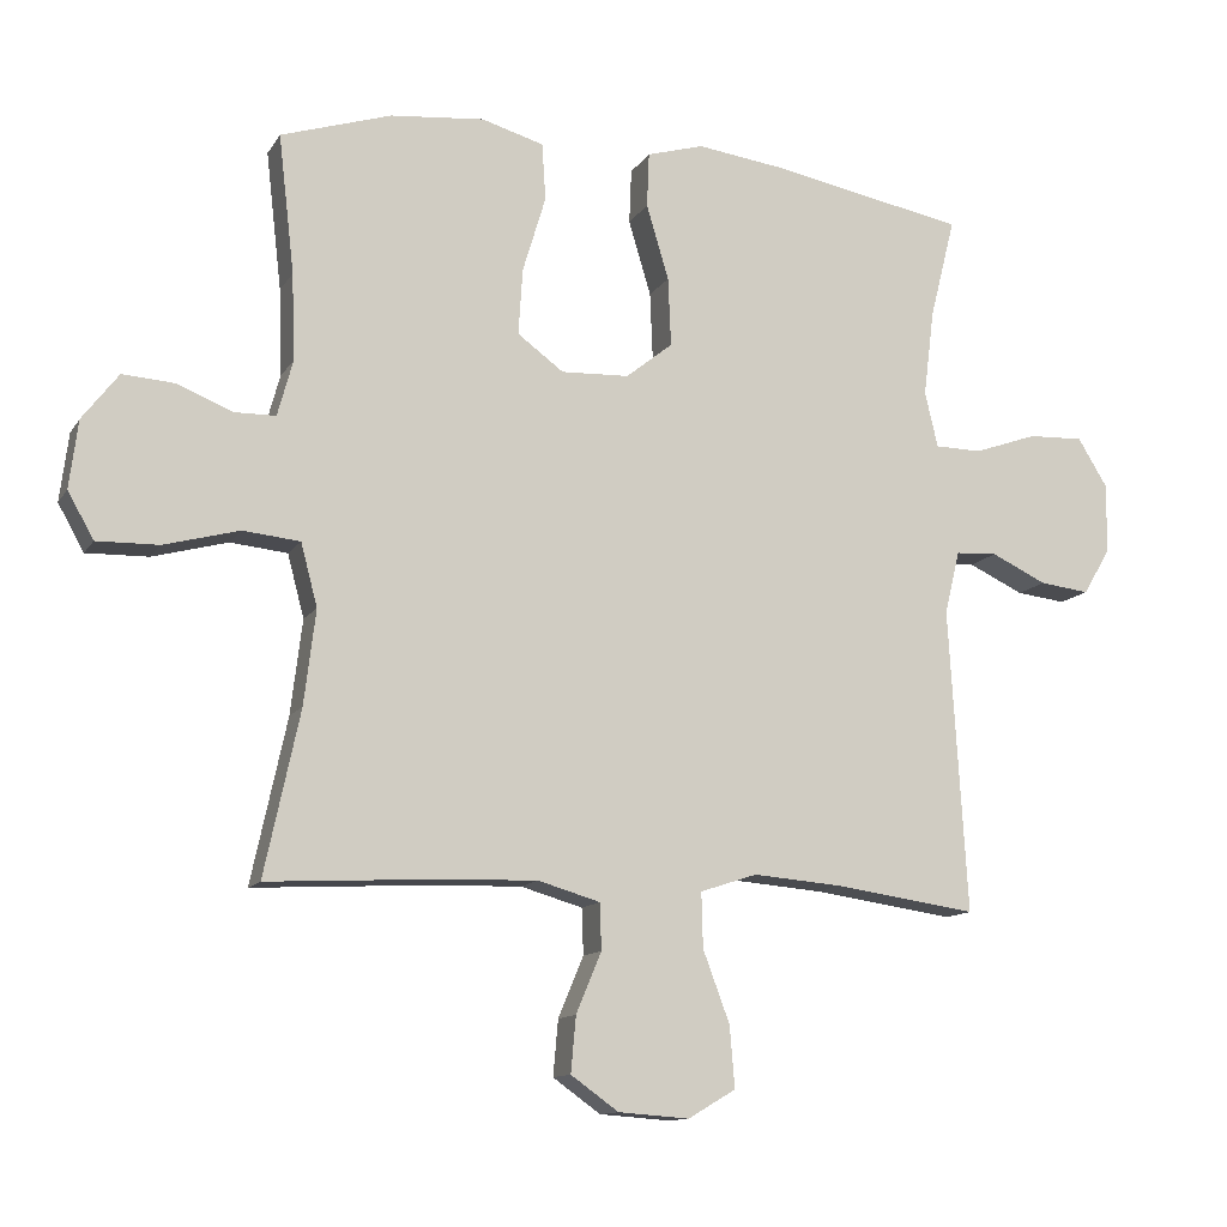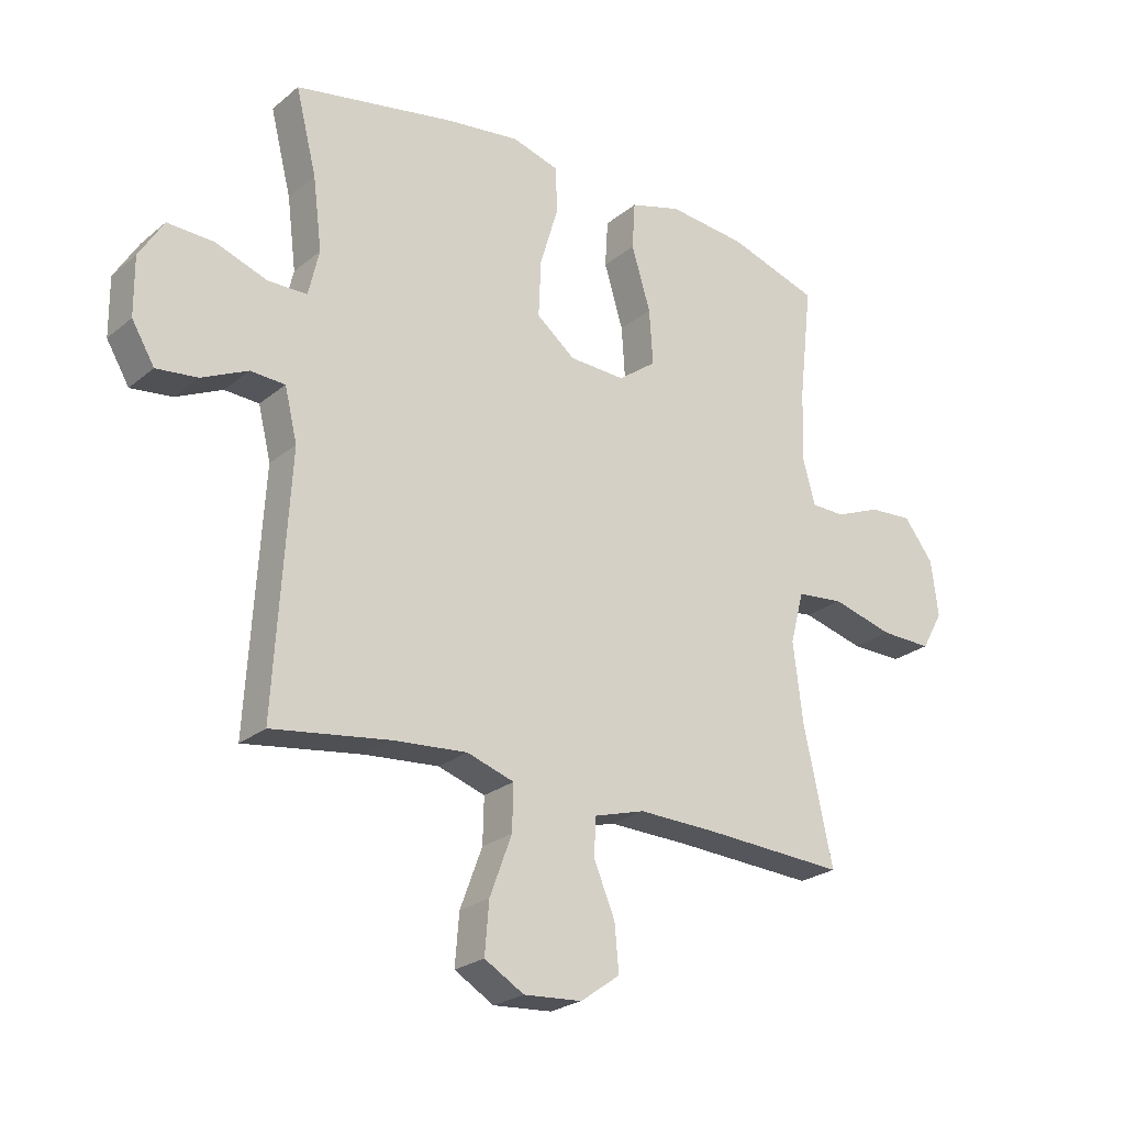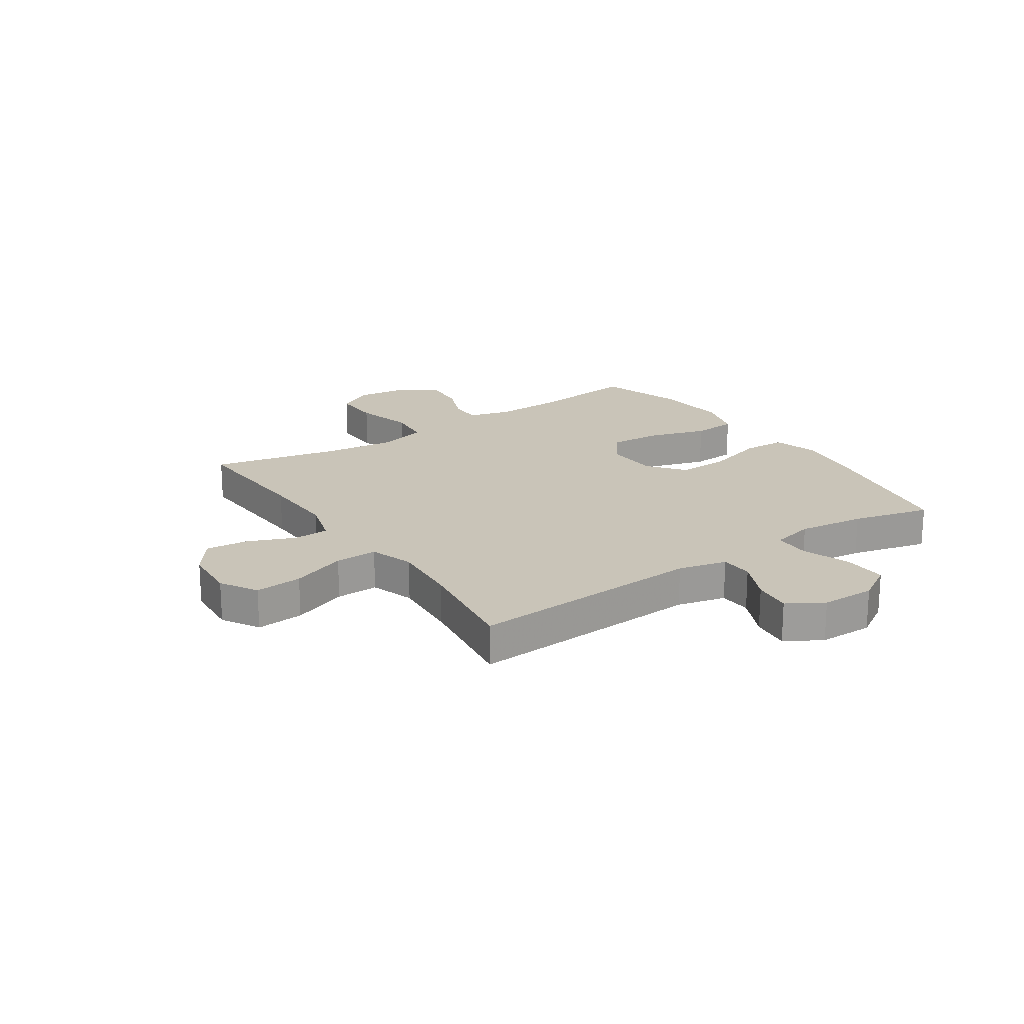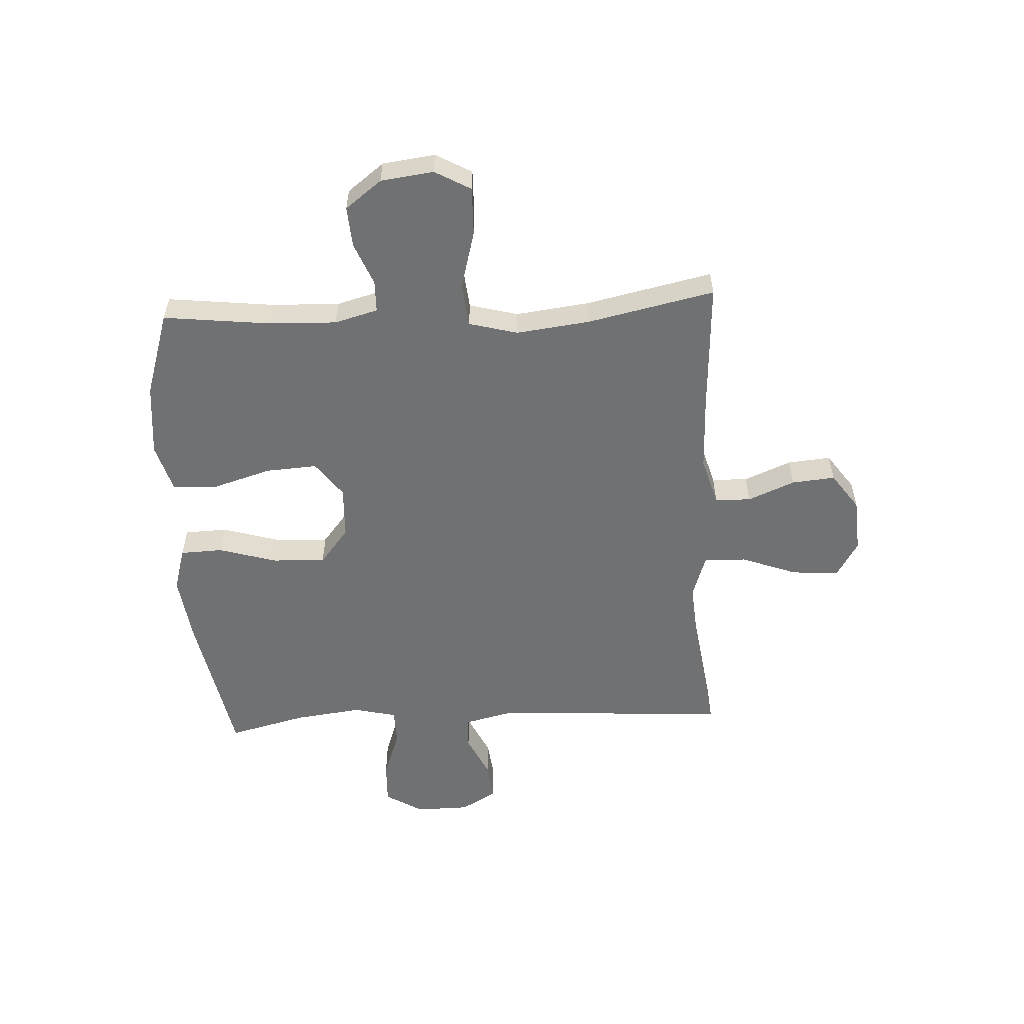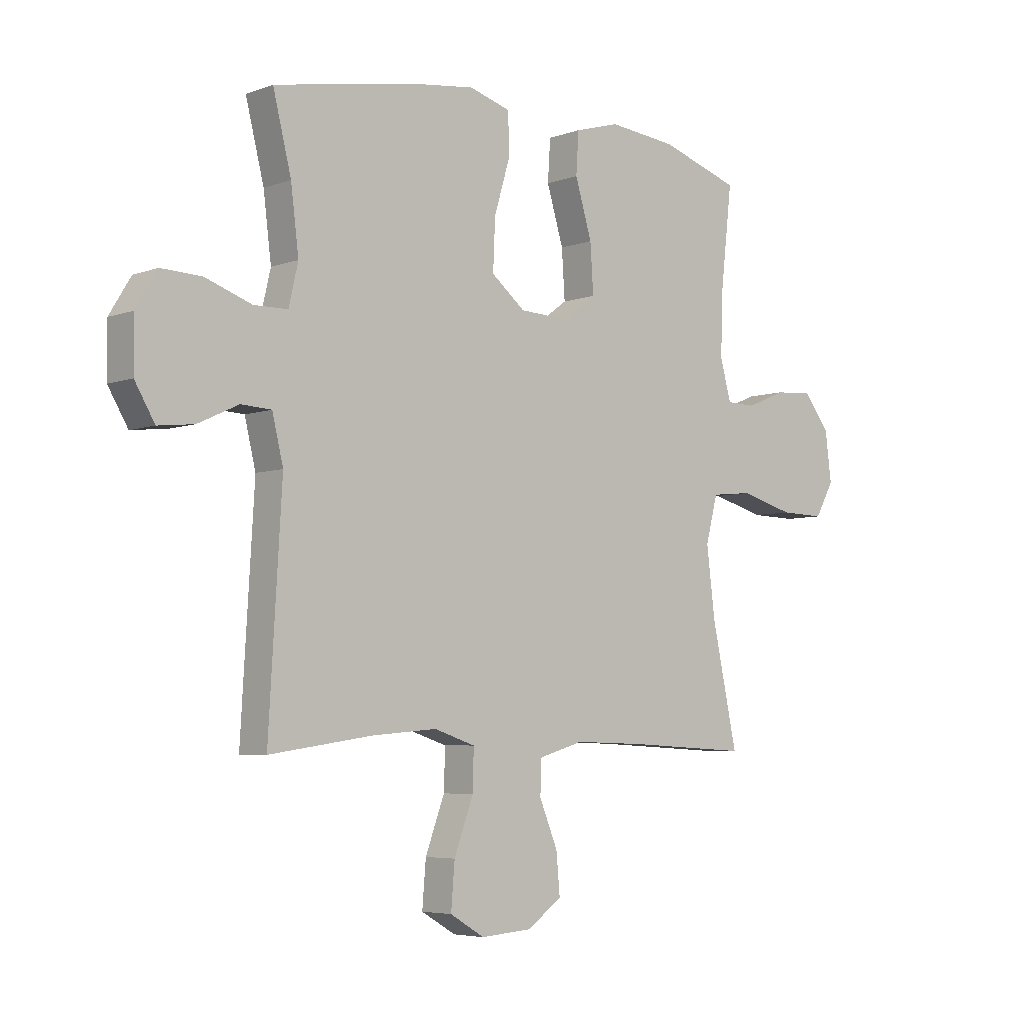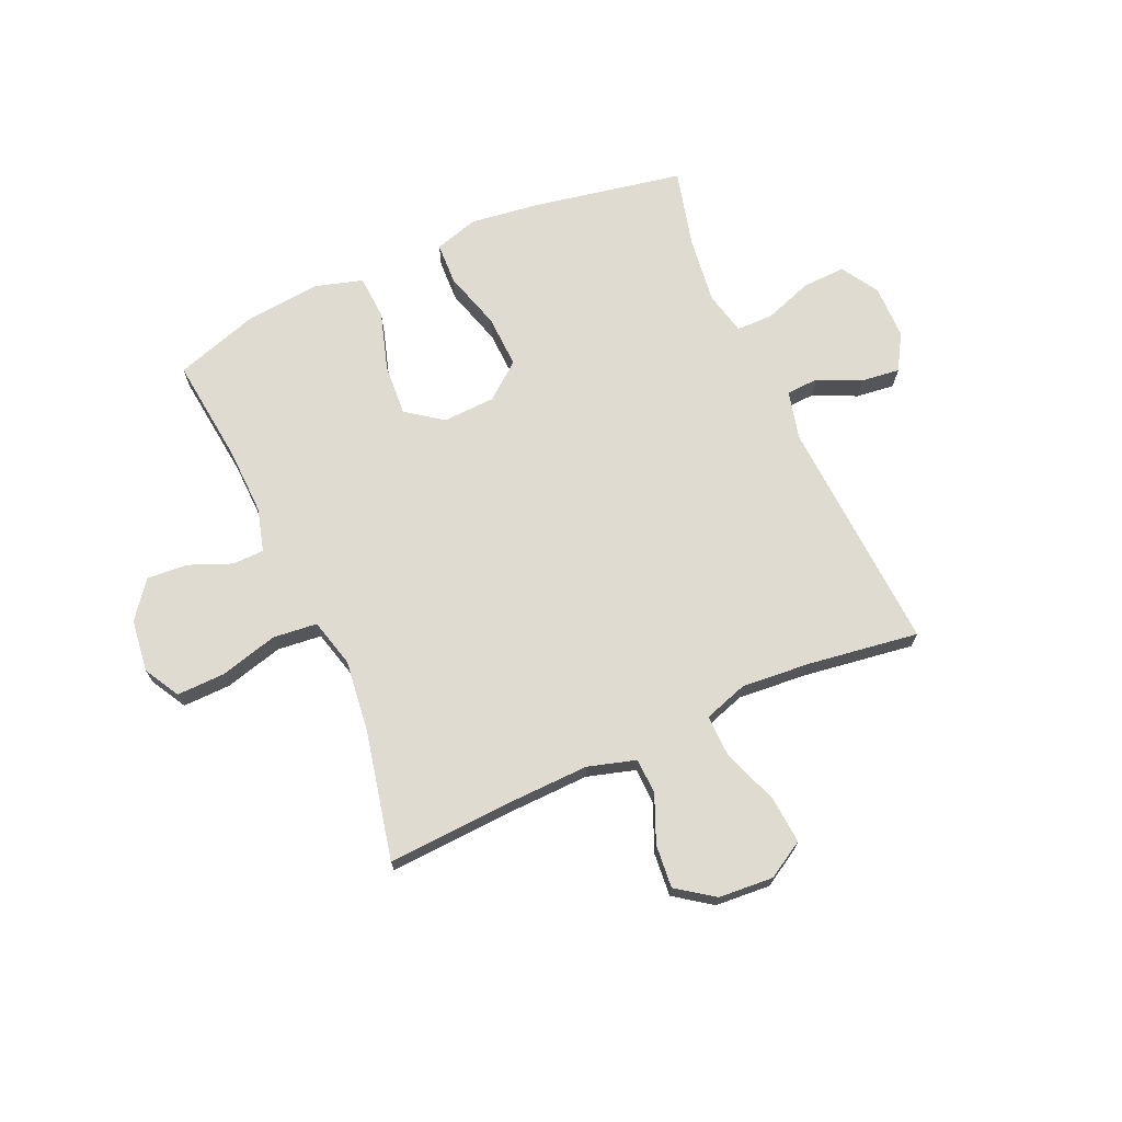
<metadata>
{"format":"obj","ext":"obj","renderer":"f3d","projection":"perspective","resolution":1024,"background":"white","views":[{"elev":-12.2,"azim":159.6,"up":"+Z"},{"elev":-24.3,"azim":-37.2,"up":"+Z"},{"elev":20.2,"azim":-124.0,"up":"+Y"},{"elev":-55.2,"azim":93.0,"up":"+Y"},{"elev":-5.2,"azim":-41.8,"up":"+Z"},{"elev":70.2,"azim":156.1,"up":"+Y"}]}
</metadata>
<code>
v -0.5 0.07 -0.5
v -0.475 0.07 -0.078
v -0.496 0.07 0.009
v -0.554 0.07 0.012
v -0.631 0.07 -0.024
v -0.7 0.07 -0.032
v -0.738 0.07 0.032
v -0.739 0.07 0.129
v -0.698 0.07 0.196
v -0.621 0.07 0.193
v -0.533 0.07 0.162
v -0.468 0.07 0.163
v -0.45 0.07 0.24
v -0.465 0.07 0.36
v -0.5 0.07 0.5
v -0.23 0.07 0.551
v -0.107 0.07 0.567
v -0.028 0.07 0.544
v -0.025 0.07 0.468
v -0.056 0.07 0.364
v -0.06 0.07 0.269
v 0.005 0.07 0.217
v 0.099 0.07 0.213
v 0.163 0.07 0.26
v 0.157 0.07 0.352
v 0.125 0.07 0.458
v 0.13 0.07 0.537
v 0.216 0.07 0.562
v 0.347 0.07 0.549
v 0.5 0.07 0.5
v 0.478 0.07 0.308
v 0.474 0.07 0.188
v 0.495 0.07 0.111
v 0.552 0.07 0.11
v 0.628 0.07 0.141
v 0.701 0.07 0.146
v 0.751 0.07 0.081
v 0.763 0.07 -0.013
v 0.727 0.07 -0.077
v 0.641 0.07 -0.075
v 0.537 0.07 -0.047
v 0.458 0.07 -0.055
v 0.435 0.07 -0.142
v 0.451 0.07 -0.273
v 0.5 0.07 -0.5
v 0.264 0.07 -0.487
v 0.13 0.07 -0.483
v 0.044 0.07 -0.508
v 0.042 0.07 -0.572
v 0.077 0.07 -0.656
v 0.084 0.07 -0.733
v 0.018 0.07 -0.78
v -0.08 0.07 -0.787
v -0.146 0.07 -0.748
v -0.139 0.07 -0.663
v -0.102 0.07 -0.564
v -0.1 0.07 -0.488
v -0.179 0.07 -0.462
v -0.303 0.07 -0.472
v -0.5 0 -0.5
v -0.475 0 -0.078
v -0.496 0 0.009
v -0.554 0 0.012
v -0.631 0 -0.024
v -0.7 0 -0.032
v -0.738 0 0.032
v -0.739 0 0.129
v -0.698 0 0.196
v -0.621 0 0.193
v -0.533 0 0.162
v -0.468 0 0.163
v -0.45 0 0.24
v -0.465 0 0.36
v -0.5 0 0.5
v -0.23 0 0.551
v -0.107 0 0.567
v -0.028 0 0.544
v -0.025 0 0.468
v -0.056 0 0.364
v -0.06 0 0.269
v 0.005 0 0.217
v 0.099 0 0.213
v 0.163 0 0.26
v 0.157 0 0.352
v 0.125 0 0.458
v 0.13 0 0.537
v 0.216 0 0.562
v 0.347 0 0.549
v 0.5 0 0.5
v 0.478 0 0.308
v 0.474 0 0.188
v 0.495 0 0.111
v 0.552 0 0.11
v 0.628 0 0.141
v 0.701 0 0.146
v 0.751 0 0.081
v 0.763 0 -0.013
v 0.727 0 -0.077
v 0.641 0 -0.075
v 0.537 0 -0.047
v 0.458 0 -0.055
v 0.435 0 -0.142
v 0.451 0 -0.273
v 0.5 0 -0.5
v 0.264 0 -0.487
v 0.13 0 -0.483
v 0.044 0 -0.508
v 0.042 0 -0.572
v 0.077 0 -0.656
v 0.084 0 -0.733
v 0.018 0 -0.78
v -0.08 0 -0.787
v -0.146 0 -0.748
v -0.139 0 -0.663
v -0.102 0 -0.564
v -0.1 0 -0.488
v -0.179 0 -0.462
v -0.303 0 -0.472
f 54 55 56
f 53 54 56
f 52 53 56
f 51 52 56
f 50 51 56
f 49 50 56
f 48 49 56 57
f 47 48 57 58
f 44 45 46
f 46 47 58
f 44 46 58
f 43 44 58
f 39 40 41
f 38 39 41
f 37 38 41
f 36 37 41
f 35 36 41
f 34 35 41
f 33 34 41 42
f 43 58 59
f 42 43 59
f 33 42 59
f 32 33 59
f 29 30 31
f 28 29 31
f 27 28 31
f 26 27 31
f 25 26 31
f 18 19 20
f 17 18 20
f 16 17 20
f 15 16 20
f 14 15 20
f 13 14 20 21
f 12 13 21 22
f 9 10 11
f 8 9 11
f 7 8 11
f 6 7 11
f 5 6 11
f 4 5 11
f 3 4 11 12
f 12 22 23
f 3 12 23
f 2 3 23
f 1 2 23
f 59 1 23
f 32 59 23
f 24 25 31 32
f 23 24 32
f 115 114 113
f 115 113 112
f 115 112 111
f 115 111 110
f 115 110 109
f 115 109 108
f 116 115 108 107
f 117 116 107 106
f 105 104 103
f 117 106 105
f 117 105 103
f 117 103 102
f 100 99 98
f 100 98 97
f 100 97 96
f 100 96 95
f 100 95 94
f 100 94 93
f 101 100 93 92
f 118 117 102
f 118 102 101
f 118 101 92
f 118 92 91
f 90 89 88
f 90 88 87
f 90 87 86
f 90 86 85
f 90 85 84
f 79 78 77
f 79 77 76
f 79 76 75
f 79 75 74
f 79 74 73
f 80 79 73 72
f 81 80 72 71
f 70 69 68
f 70 68 67
f 70 67 66
f 70 66 65
f 70 65 64
f 70 64 63
f 71 70 63 62
f 82 81 71
f 82 71 62
f 82 62 61
f 82 61 60
f 82 60 118
f 82 118 91
f 91 90 84 83
f 91 83 82
f 1 60 61 2
f 2 61 62 3
f 3 62 63 4
f 4 63 64 5
f 5 64 65 6
f 6 65 66 7
f 7 66 67 8
f 8 67 68 9
f 9 68 69 10
f 10 69 70 11
f 11 70 71 12
f 12 71 72 13
f 13 72 73 14
f 14 73 74 15
f 15 74 75 16
f 16 75 76 17
f 17 76 77 18
f 18 77 78 19
f 19 78 79 20
f 20 79 80 21
f 21 80 81 22
f 22 81 82 23
f 23 82 83 24
f 24 83 84 25
f 25 84 85 26
f 26 85 86 27
f 27 86 87 28
f 28 87 88 29
f 29 88 89 30
f 30 89 90 31
f 31 90 91 32
f 32 91 92 33
f 33 92 93 34
f 34 93 94 35
f 35 94 95 36
f 36 95 96 37
f 37 96 97 38
f 38 97 98 39
f 39 98 99 40
f 40 99 100 41
f 41 100 101 42
f 42 101 102 43
f 43 102 103 44
f 44 103 104 45
f 45 104 105 46
f 46 105 106 47
f 47 106 107 48
f 48 107 108 49
f 49 108 109 50
f 50 109 110 51
f 51 110 111 52
f 52 111 112 53
f 53 112 113 54
f 54 113 114 55
f 55 114 115 56
f 56 115 116 57
f 57 116 117 58
f 58 117 118 59
f 59 118 60 1

</code>
